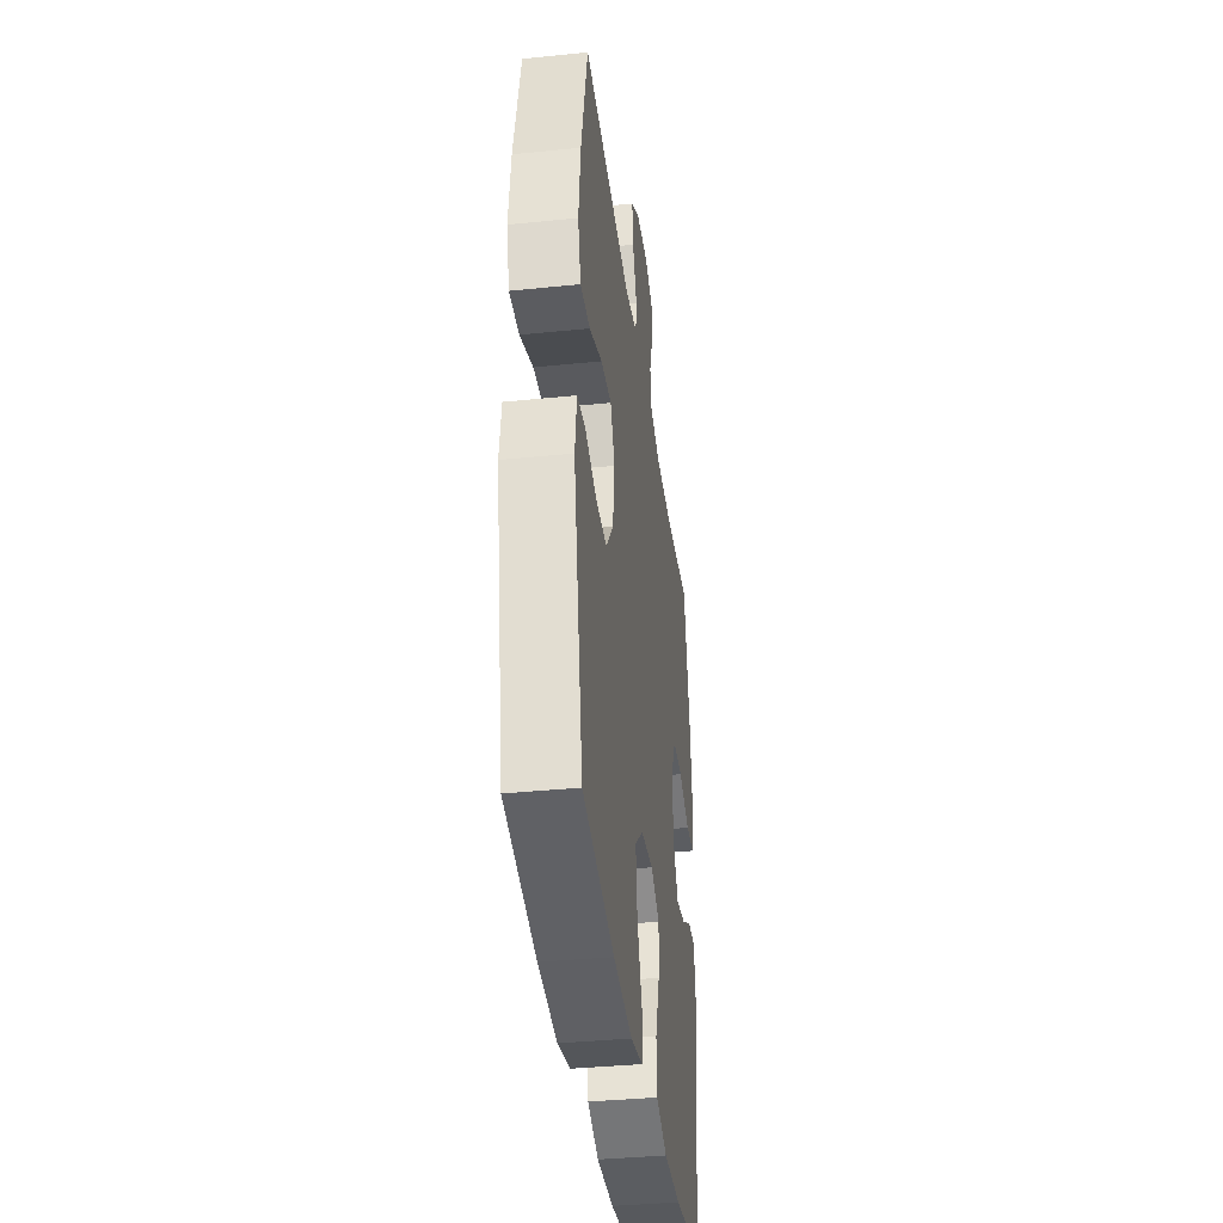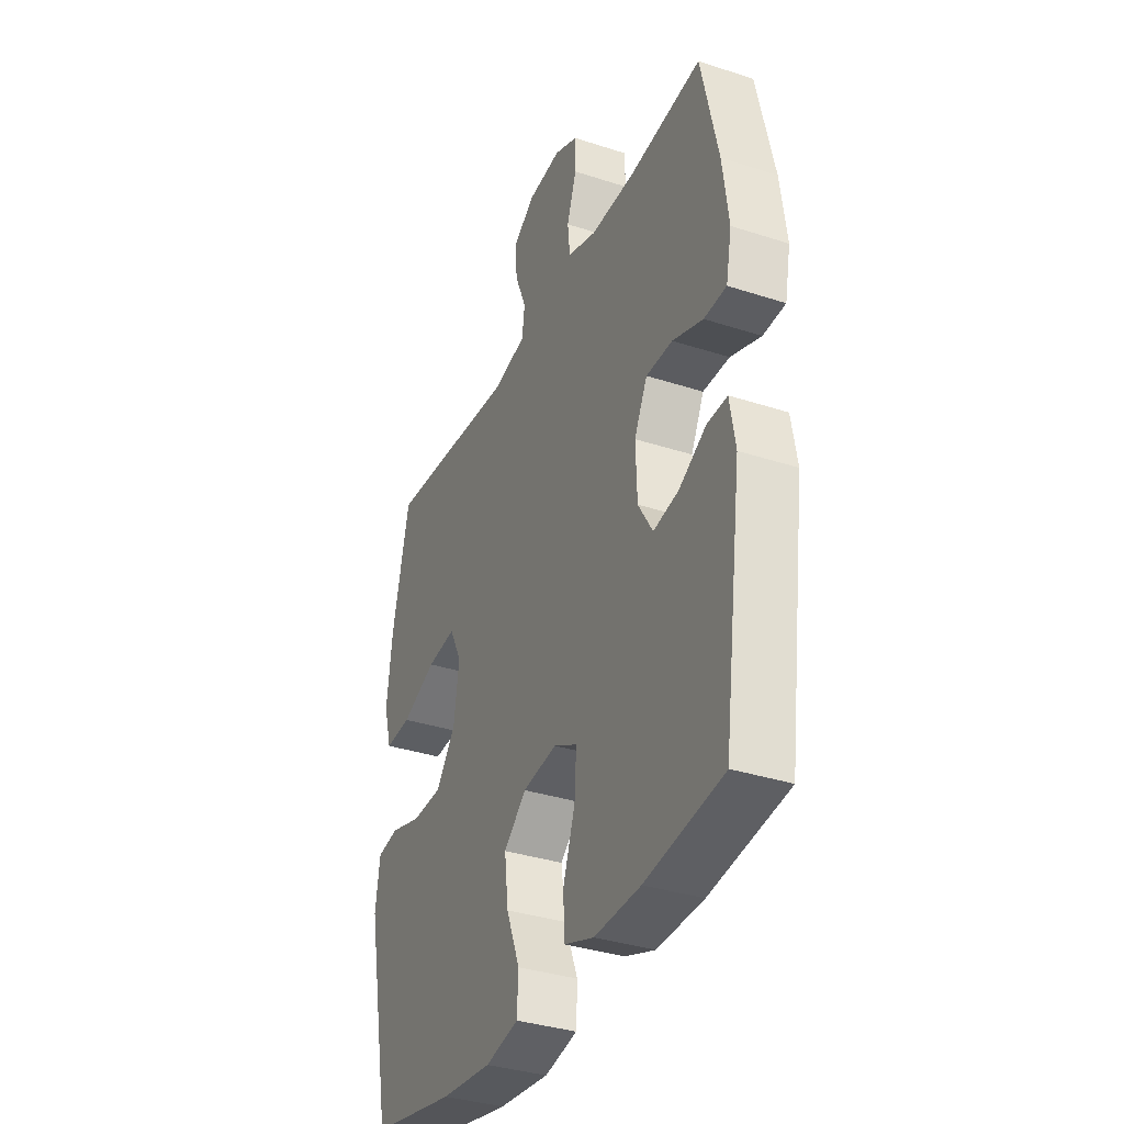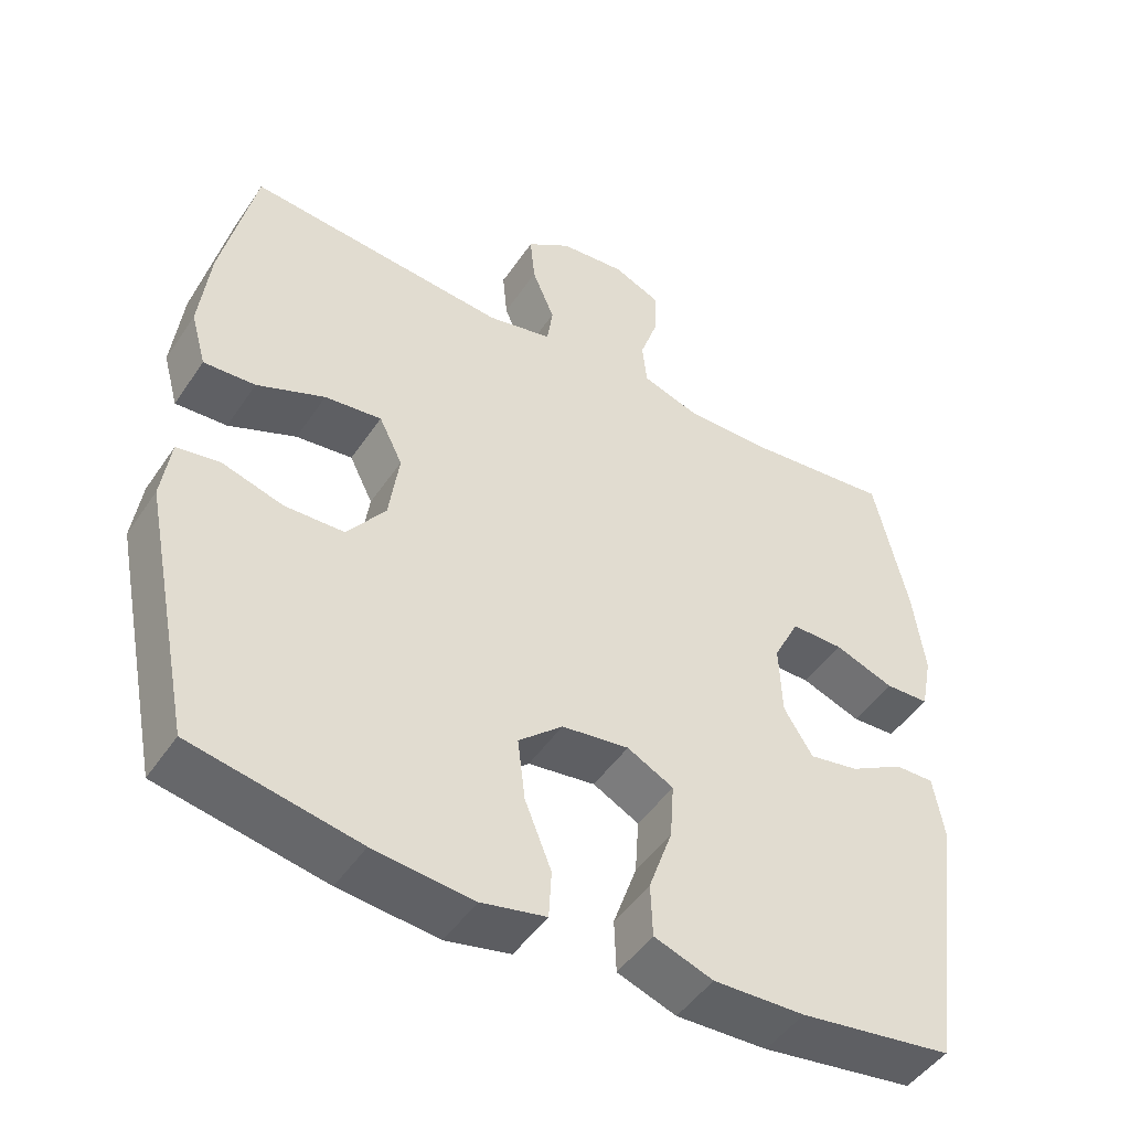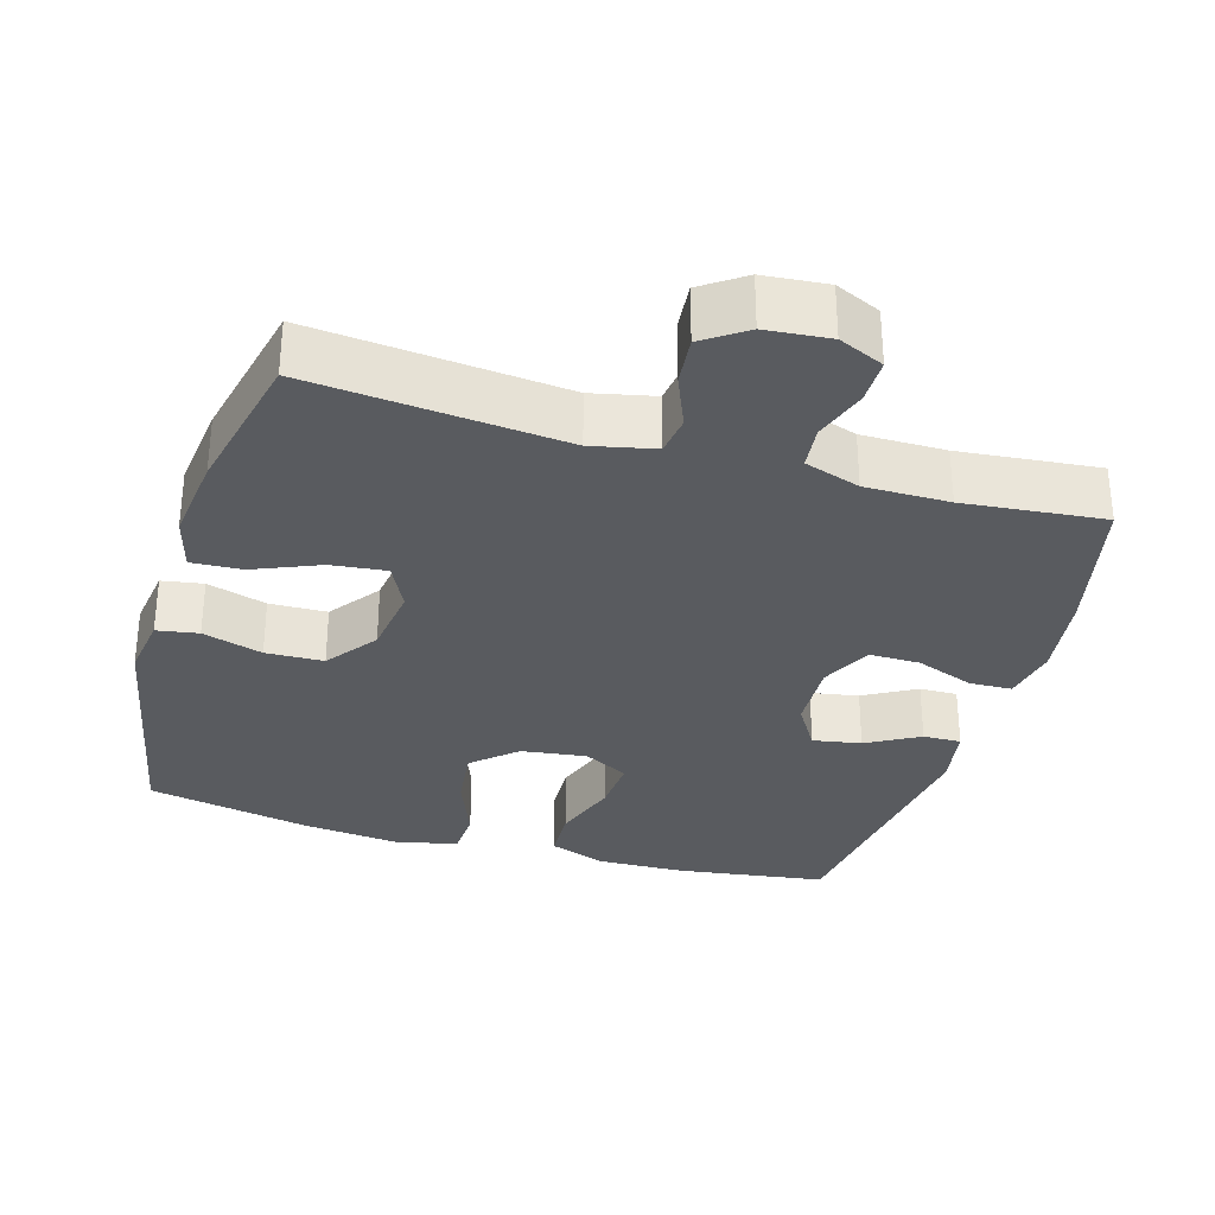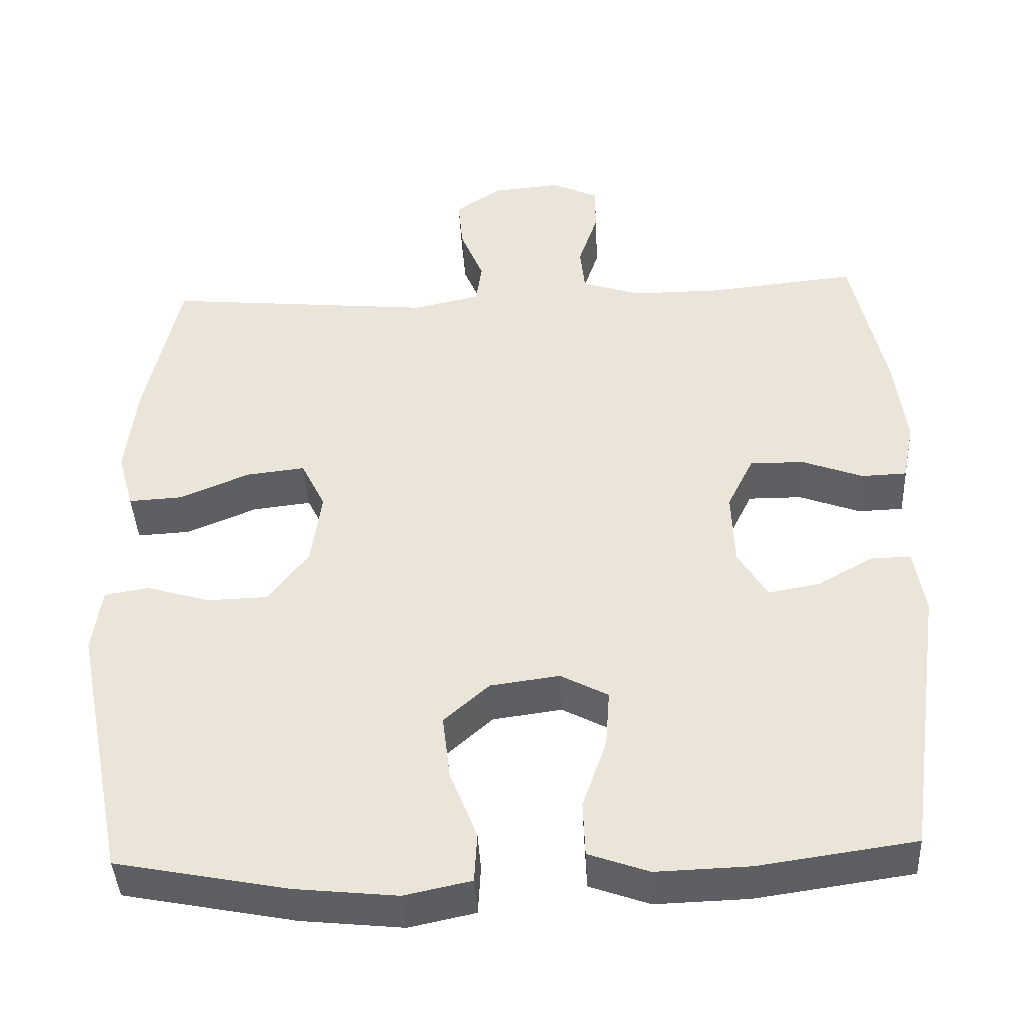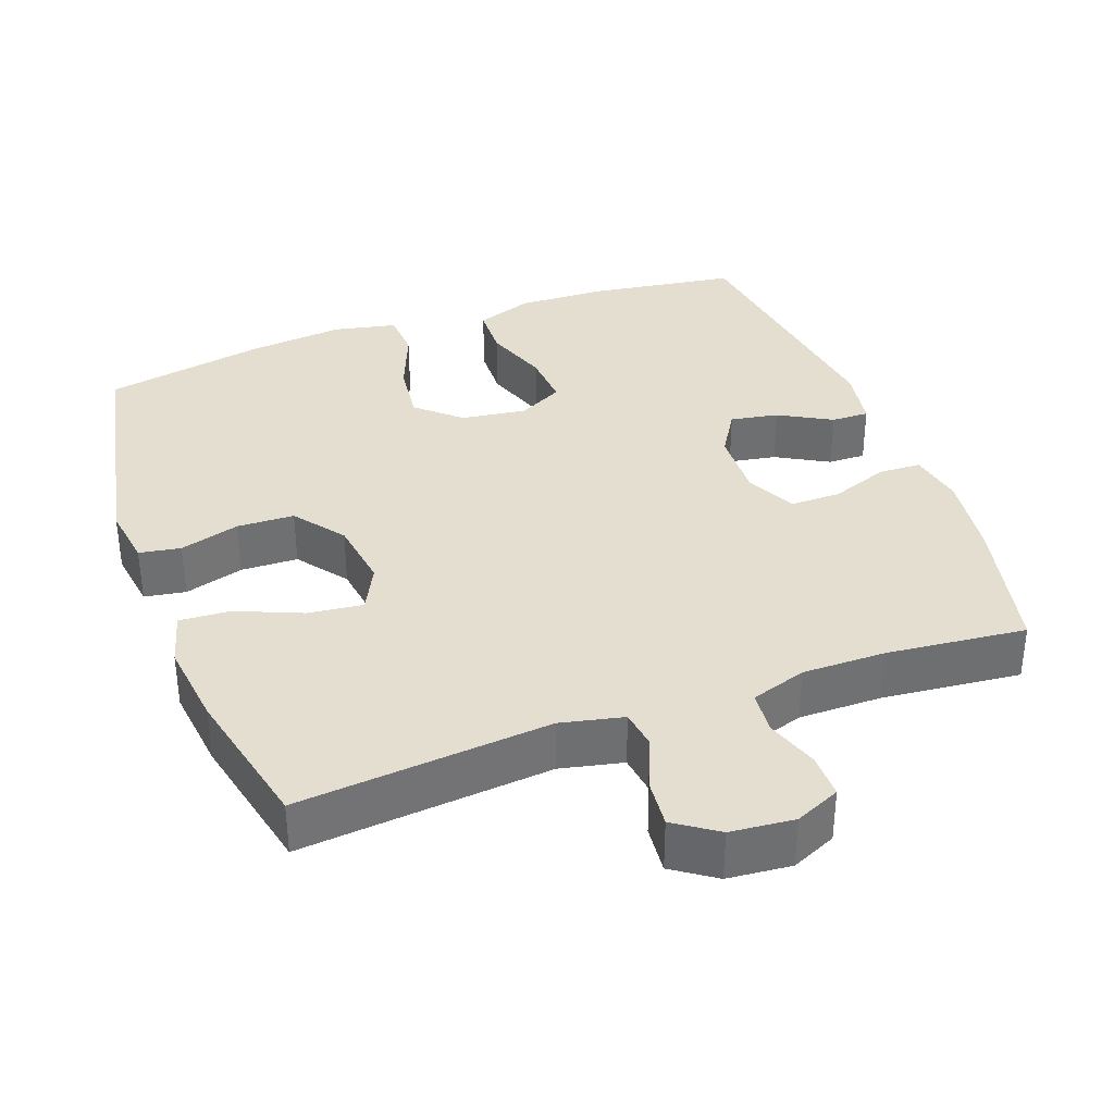
<metadata>
{"format":"obj","ext":"obj","renderer":"f3d","projection":"perspective","resolution":1024,"background":"white","views":[{"elev":-37.7,"azim":-82.6,"up":"+Z"},{"elev":-35.0,"azim":66.5,"up":"+Z"},{"elev":-47.6,"azim":-32.3,"up":"+Z"},{"elev":-32.2,"azim":-16.4,"up":"+Y"},{"elev":-40.9,"azim":2.9,"up":"+Z"},{"elev":35.8,"azim":-20.1,"up":"+Y"}]}
</metadata>
<code>
o path6846
v 0.3052 0.0375 0.4601
v 0.1872 0.0375 0.4598
v 0.1093 0.0375 0.4853
v 0.103 0.0375 0.5457
v 0.1287 0.0375 0.6209
v 0.129 0.0375 0.6836
v 0.06542 0.0375 0.7118
v -0.02459 0.0375 0.7036
v -0.08464 0.0375 0.6623
v -0.07816 0.0375 0.5945
v -0.04765 0.0375 0.521
v -0.05541 0.0375 0.4658
v -0.1441 0.0375 0.4464
v -0.5001 0.0375 0.4797
v -0.5465 0.0375 0.2742
v -0.5607 0.0375 0.1529
v -0.5398 0.0375 0.07724
v -0.4691 0.0375 0.08118
v -0.3761 0.0375 0.1198
v -0.2984 0.0375 0.1286
v -0.2662 0.0375 0.06395
v -0.28 0.0375 -0.03411
v -0.3328 0.0375 -0.1046
v -0.414 0.0375 -0.1068
v -0.4981 0.0375 -0.08204
v -0.5565 0.0375 -0.0917
v -0.569 0.0375 -0.1782
v -0.5001 0.0375 -0.522
v -0.2724 0.0375 -0.5662
v -0.1363 0.0375 -0.5802
v -0.04786 0.0375 -0.5613
v -0.04424 0.0375 -0.4954
v -0.08036 0.0375 -0.4042
v -0.09059 0.0375 -0.3186
v -0.03027 0.0375 -0.2653
v 0.06149 0.0375 -0.2529
v 0.1246 0.0375 -0.286
v 0.1192 0.0375 -0.3626
v 0.08696 0.0375 -0.4545
v 0.08958 0.0375 -0.5273
v 0.1698 0.0375 -0.5558
v 0.2939 0.0375 -0.5518
v 0.5018 0.0375 -0.522
v 0.5523 0.0375 -0.1564
v 0.5379 0.0375 -0.07001
v 0.4844 0.0375 -0.0712
v 0.4107 0.0375 -0.1123
v 0.343 0.0375 -0.1243
v 0.3038 0.0375 -0.06039
v 0.3 0.0375 0.03835
v 0.335 0.0375 0.1087
v 0.4063 0.0375 0.1083
v 0.4877 0.0375 0.07814
v 0.5474 0.0375 0.0803
v 0.5627 0.0375 0.1578
v 0.547 0.0375 0.278
v 0.5018 0.0375 0.4797
v 0.3052 -0.0375 0.4601
v 0.1872 -0.0375 0.4598
v 0.1093 -0.0375 0.4853
v 0.103 -0.0375 0.5457
v 0.1287 -0.0375 0.6209
v 0.129 -0.0375 0.6836
v 0.06542 -0.0375 0.7118
v -0.02459 -0.0375 0.7036
v -0.08464 -0.0375 0.6623
v -0.07816 -0.0375 0.5945
v -0.04765 -0.0375 0.521
v -0.05541 -0.0375 0.4658
v -0.1441 -0.0375 0.4464
v -0.5001 -0.0375 0.4797
v -0.5465 -0.0375 0.2742
v -0.5607 -0.0375 0.1529
v -0.5398 -0.0375 0.07724
v -0.4691 -0.0375 0.08118
v -0.3761 -0.0375 0.1198
v -0.2984 -0.0375 0.1286
v -0.2662 -0.0375 0.06395
v -0.28 -0.0375 -0.03411
v -0.3328 -0.0375 -0.1046
v -0.414 -0.0375 -0.1068
v -0.4981 -0.0375 -0.08204
v -0.5565 -0.0375 -0.0917
v -0.569 -0.0375 -0.1782
v -0.5001 -0.0375 -0.522
v -0.2724 -0.0375 -0.5662
v -0.1363 -0.0375 -0.5802
v -0.04786 -0.0375 -0.5613
v -0.04424 -0.0375 -0.4954
v -0.08036 -0.0375 -0.4042
v -0.09059 -0.0375 -0.3186
v -0.03027 -0.0375 -0.2653
v 0.06149 -0.0375 -0.2529
v 0.1246 -0.0375 -0.286
v 0.1192 -0.0375 -0.3626
v 0.08696 -0.0375 -0.4545
v 0.08958 -0.0375 -0.5273
v 0.1698 -0.0375 -0.5558
v 0.2939 -0.0375 -0.5518
v 0.5018 -0.0375 -0.522
v 0.5523 -0.0375 -0.1564
v 0.5379 -0.0375 -0.07001
v 0.4844 -0.0375 -0.0712
v 0.4107 -0.0375 -0.1123
v 0.343 -0.0375 -0.1243
v 0.3038 -0.0375 -0.06039
v 0.3 -0.0375 0.03835
v 0.335 -0.0375 0.1087
v 0.4063 -0.0375 0.1083
v 0.4877 -0.0375 0.07814
v 0.5474 -0.0375 0.0803
v 0.5627 -0.0375 0.1578
v 0.547 -0.0375 0.278
v 0.5018 -0.0375 0.4797
v 0.129 0.0375 0.6836
v 0.129 0.0375 0.6836
v 0.06542 0.0375 0.7118
v -0.02459 0.0375 0.7036
v -0.08464 0.0375 0.6623
v -0.08464 0.0375 0.6623
v 0.1287 0.0375 0.6209
v -0.07816 0.0375 0.5945
v 0.103 0.0375 0.5457
v -0.04765 0.0375 0.521
v 0.1093 0.0375 0.4853
v 0.1093 0.0375 0.4853
v -0.05541 0.0375 0.4658
v -0.05541 0.0375 0.4658
v 0.1872 0.0375 0.4598
v 0.5018 0.0375 0.4797
v 0.5018 0.0375 0.4797
v 0.3052 0.0375 0.4601
v -0.1441 0.0375 0.4464
v -0.5001 0.0375 0.4797
v -0.5001 0.0375 0.4797
v 0.547 0.0375 0.278
v -0.5465 0.0375 0.2742
v 0.5627 0.0375 0.1578
v -0.5607 0.0375 0.1529
v 0.5474 0.0375 0.0803
v 0.5474 0.0375 0.0803
v -0.3761 0.0375 0.1198
v -0.2984 0.0375 0.1286
v -0.2984 0.0375 0.1286
v -0.5398 0.0375 0.07724
v -0.5398 0.0375 0.07724
v 0.335 0.0375 0.1087
v 0.335 0.0375 0.1087
v 0.4063 0.0375 0.1083
v -0.2662 0.0375 0.06395
v -0.4691 0.0375 0.08118
v 0.3 0.0375 0.03835
v 0.4877 0.0375 0.07814
v -0.28 0.0375 -0.03411
v 0.3038 0.0375 -0.06039
v -0.3328 0.0375 -0.1046
v 0.343 0.0375 -0.1243
v 0.343 0.0375 -0.1243
v 0.5523 0.0375 -0.1564
v 0.5379 0.0375 -0.07001
v 0.5379 0.0375 -0.07001
v 0.4844 0.0375 -0.0712
v 0.4107 0.0375 -0.1123
v -0.414 0.0375 -0.1068
v -0.4981 0.0375 -0.08204
v -0.5565 0.0375 -0.0917
v -0.5565 0.0375 -0.0917
v -0.569 0.0375 -0.1782
v 0.06149 0.0375 -0.2529
v 0.1246 0.0375 -0.286
v 0.1246 0.0375 -0.286
v -0.03027 0.0375 -0.2653
v -0.09059 0.0375 -0.3186
v 0.1192 0.0375 -0.3626
v -0.08036 0.0375 -0.4042
v 0.08696 0.0375 -0.4545
v -0.04424 0.0375 -0.4954
v 0.5018 0.0375 -0.522
v 0.5018 0.0375 -0.522
v 0.08958 0.0375 -0.5273
v 0.08958 0.0375 -0.5273
v -0.04786 0.0375 -0.5613
v -0.04786 0.0375 -0.5613
v -0.5001 0.0375 -0.522
v -0.5001 0.0375 -0.522
v 0.1698 0.0375 -0.5558
v 0.2939 0.0375 -0.5518
v -0.2724 0.0375 -0.5662
v -0.1363 0.0375 -0.5802
v 0.129 -0.0375 0.6836
v 0.129 -0.0375 0.6836
v 0.06542 -0.0375 0.7118
v -0.02459 -0.0375 0.7036
v -0.08464 -0.0375 0.6623
v -0.08464 -0.0375 0.6623
v 0.1287 -0.0375 0.6209
v -0.07816 -0.0375 0.5945
v 0.103 -0.0375 0.5457
v -0.04765 -0.0375 0.521
v 0.1093 -0.0375 0.4853
v 0.1093 -0.0375 0.4853
v -0.05541 -0.0375 0.4658
v -0.05541 -0.0375 0.4658
v 0.1872 -0.0375 0.4598
v 0.5018 -0.0375 0.4797
v 0.5018 -0.0375 0.4797
v 0.3052 -0.0375 0.4601
v -0.1441 -0.0375 0.4464
v -0.5001 -0.0375 0.4797
v -0.5001 -0.0375 0.4797
v 0.547 -0.0375 0.278
v -0.5465 -0.0375 0.2742
v 0.5627 -0.0375 0.1578
v -0.5607 -0.0375 0.1529
v 0.5474 -0.0375 0.0803
v 0.5474 -0.0375 0.0803
v -0.3761 -0.0375 0.1198
v -0.2984 -0.0375 0.1286
v -0.2984 -0.0375 0.1286
v -0.5398 -0.0375 0.07724
v -0.5398 -0.0375 0.07724
v 0.335 -0.0375 0.1087
v 0.335 -0.0375 0.1087
v 0.4063 -0.0375 0.1083
v -0.2662 -0.0375 0.06395
v -0.4691 -0.0375 0.08118
v 0.3 -0.0375 0.03835
v 0.4877 -0.0375 0.07814
v -0.28 -0.0375 -0.03411
v 0.3038 -0.0375 -0.06039
v -0.3328 -0.0375 -0.1046
v 0.343 -0.0375 -0.1243
v 0.343 -0.0375 -0.1243
v 0.5523 -0.0375 -0.1564
v 0.5379 -0.0375 -0.07001
v 0.5379 -0.0375 -0.07001
v 0.4844 -0.0375 -0.0712
v 0.4107 -0.0375 -0.1123
v -0.414 -0.0375 -0.1068
v -0.4981 -0.0375 -0.08204
v -0.5565 -0.0375 -0.0917
v -0.5565 -0.0375 -0.0917
v -0.569 -0.0375 -0.1782
v 0.06149 -0.0375 -0.2529
v 0.1246 -0.0375 -0.286
v 0.1246 -0.0375 -0.286
v -0.03027 -0.0375 -0.2653
v -0.09059 -0.0375 -0.3186
v 0.1192 -0.0375 -0.3626
v -0.08036 -0.0375 -0.4042
v 0.08696 -0.0375 -0.4545
v -0.04424 -0.0375 -0.4954
v 0.5018 -0.0375 -0.522
v 0.5018 -0.0375 -0.522
v 0.08958 -0.0375 -0.5273
v 0.08958 -0.0375 -0.5273
v -0.04786 -0.0375 -0.5613
v -0.04786 -0.0375 -0.5613
v -0.5001 -0.0375 -0.522
v -0.5001 -0.0375 -0.522
v 0.1698 -0.0375 -0.5558
v 0.2939 -0.0375 -0.5518
v -0.2724 -0.0375 -0.5662
v -0.1363 -0.0375 -0.5802
f 237 234 235
f 239 259 231
f 208 225 202
f 193 196 192
f 196 193 198
f 238 234 237
f 212 217 218
f 249 251 261
f 261 251 255
f 231 263 248
f 211 224 213
f 209 218 208
f 263 231 259
f 250 264 252
f 192 196 190
f 227 222 204
f 204 222 207
f 231 248 229
f 230 245 232
f 227 244 230
f 207 222 211
f 213 224 228
f 214 217 212
f 225 247 244
f 222 224 211
f 225 227 202
f 262 232 249
f 264 250 263
f 257 252 264
f 213 228 215
f 253 232 262
f 202 227 204
f 241 243 240
f 249 232 245
f 197 193 194
f 238 232 253
f 245 230 244
f 212 218 209
f 199 200 198
f 202 200 199
f 202 204 200
f 197 198 193
f 225 244 227
f 229 248 247
f 234 238 253
f 226 214 220
f 243 259 239
f 248 263 250
f 240 243 239
f 207 211 205
f 262 249 261
f 229 247 225
f 199 198 197
f 217 214 226
f 218 225 208
f 116 7 64 191
f 7 8 65 64
f 8 120 195 65
f 5 6 63 62
f 9 10 67 66
f 4 5 62 61
f 10 11 68 67
f 126 4 61 201
f 11 128 203 68
f 2 3 60 59
f 131 1 58 206
f 12 13 70 69
f 1 2 59 58
f 13 135 210 70
f 56 57 114 113
f 14 15 72 71
f 55 56 113 112
f 15 16 73 72
f 141 55 112 216
f 19 144 219 76
f 16 146 221 73
f 148 52 109 223
f 20 21 78 77
f 18 19 76 75
f 17 18 75 74
f 50 51 108 107
f 53 54 111 110
f 52 53 110 109
f 21 22 79 78
f 49 50 107 106
f 22 23 80 79
f 158 49 106 233
f 44 161 236 101
f 45 46 103 102
f 46 47 104 103
f 24 25 82 81
f 25 167 242 82
f 26 27 84 83
f 23 24 81 80
f 47 48 105 104
f 36 171 246 93
f 35 36 93 92
f 34 35 92 91
f 37 38 95 94
f 33 34 91 90
f 38 39 96 95
f 32 33 90 89
f 179 44 101 254
f 39 181 256 96
f 183 32 89 258
f 27 185 260 84
f 40 41 98 97
f 42 43 100 99
f 41 42 99 98
f 28 29 86 85
f 30 31 88 87
f 29 30 87 86
f 162 160 159
f 164 156 184
f 133 127 150
f 118 117 121
f 121 123 118
f 163 162 159
f 137 143 142
f 174 186 176
f 186 180 176
f 156 173 188
f 136 138 149
f 134 133 143
f 188 184 156
f 175 177 189
f 117 115 121
f 152 129 147
f 129 132 147
f 156 154 173
f 155 157 170
f 152 155 169
f 132 136 147
f 138 153 149
f 139 137 142
f 150 169 172
f 147 136 149
f 150 127 152
f 187 174 157
f 189 188 175
f 182 189 177
f 138 140 153
f 178 187 157
f 127 129 152
f 166 165 168
f 174 170 157
f 122 119 118
f 163 178 157
f 170 169 155
f 137 134 143
f 124 123 125
f 127 124 125
f 127 125 129
f 122 118 123
f 150 152 169
f 154 172 173
f 159 178 163
f 151 145 139
f 168 164 184
f 173 175 188
f 165 164 168
f 132 130 136
f 187 186 174
f 154 150 172
f 124 122 123
f 142 151 139
f 143 133 150

</code>
